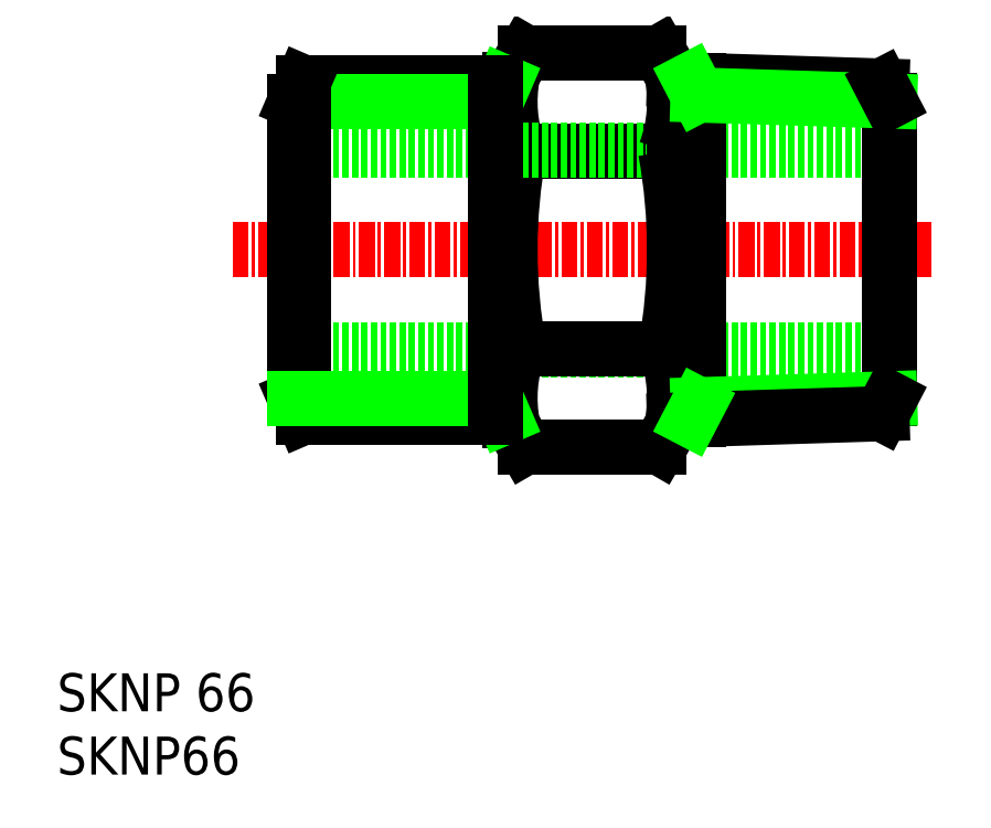
<metadata>
{"format":"dxf","ext":"dxf","renderer":"ezdxf+matplotlib","layout":"modelspace","background":"white","min_lineweight":24,"dpi":150}
</metadata>
<code>
0
SECTION
2
ENTITIES
0
INSERT
8
0
2
*U2
10
0
20
0
30
0
0
INSERT
8
0
2
*U3
10
0
20
0
30
0
0
LINE
8
CENTER
10
69.11
20
41.45
30
0
11
13.62
21
41.45
31
0
0
LINE
8
0
10
35.8
20
54.94
30
0
11
35.8
21
27.96
31
0
0
LINE
8
0
10
36.5
20
49.24
30
0
11
48.1
21
49.24
31
0
0
ARC
8
0
10
47.01
20
53.14
30
0
40
11.21
50
168.9
51
200.4
0
ARC
8
0
10
79.49
20
41.45
30
0
40
43.69
50
169.7
51
190.3
0
LINE
8
0
10
65.8
20
49.35
30
0
11
18.8
21
49.35
31
0
0
LINE
8
0
10
65.8
20
33.55
30
0
11
18.8
21
33.55
31
0
0
LINE
8
0
10
48.8
20
54.94
30
0
11
48.8
21
27.96
31
0
0
ARC
8
0
10
37.59
20
53.14
30
0
40
11.21
50
339.6
51
11.09
0
ARC
8
0
10
5.113
20
41.45
30
0
40
43.69
50
349.7
51
10.27
0
LINE
8
0
10
47.6
20
57.02
30
0
11
48.8
21
54.94
31
0
0
LINE
8
0
10
37
20
57.02
30
0
11
35.8
21
54.94
31
0
0
LINE
8
0
10
36.5
20
33.66
30
0
11
48.1
21
33.66
31
0
0
ARC
8
0
10
47.01
20
29.75
30
0
40
11.21
50
159.6
51
191.1
0
ARC
8
0
10
37.59
20
29.75
30
0
40
11.21
50
348.9
51
20.39
0
LINE
8
0
10
47.6
20
25.87
30
0
11
48.8
21
27.96
31
0
0
LINE
8
0
10
37
20
25.87
30
0
11
35.8
21
27.96
31
0
0
LINE
8
0
10
47.6
20
57.02
30
0
11
37
21
57.02
31
0
0
LINE
8
0
10
47.6
20
25.87
30
0
11
37
21
25.87
31
0
0
LINE
8
0
10
65.8
20
29.69
30
0
11
65.8
21
53.21
31
0
0
LINE
8
0
10
50.66
20
28.05
30
0
11
50.66
21
54.84
31
0
0
LINE
8
0
10
50.66
20
29.21
30
0
11
65.8
21
29.69
31
0
0
LINE
8
0
10
48.8
20
27.99
30
0
11
65.19
21
28.51
31
0
0
LINE
8
0
10
50.66
20
29.21
30
0
11
50.04
21
28.03
31
0
0
LINE
8
0
10
65.8
20
29.69
30
0
11
65.19
21
28.51
31
0
0
LINE
8
0
10
48.8
20
54.9
30
0
11
65.19
21
54.39
31
0
0
LINE
8
0
10
50.66
20
53.68
30
0
11
65.8
21
53.21
31
0
0
LINE
8
0
10
50.66
20
53.68
30
0
11
50.04
21
54.86
31
0
0
LINE
8
0
10
65.8
20
53.21
30
0
11
65.19
21
54.39
31
0
0
LINE
8
0
10
35.8
20
54.67
30
0
11
19.45
21
54.67
31
0
0
LINE
8
0
10
35.8
20
28.23
30
0
11
19.45
21
28.23
31
0
0
LINE
8
0
10
18.8
20
53.16
30
0
11
34.69
21
53.16
31
0
0
LINE
8
0
10
19.45
20
28.23
30
0
11
19.45
21
54.67
31
0
0
LINE
8
0
10
18.8
20
29.73
30
0
11
18.8
21
53.16
31
0
0
LINE
8
0
10
19.45
20
54.67
30
0
11
18.8
21
53.16
31
0
0
LINE
8
0
10
18.8
20
29.73
30
0
11
19.45
21
28.23
31
0
0
LINE
8
0
10
34.69
20
53.16
30
0
11
35.33
21
54.67
31
0
0
LINE
8
0
10
18.8
20
29.73
30
0
11
34.69
21
29.73
31
0
0
LINE
8
0
10
34.69
20
29.73
30
0
11
35.33
21
28.23
31
0
0
LINE
8
0
10
34.69
20
54.67
30
0
11
34.69
21
28.23
31
0
0
ENDSEC
0
EOF

</code>
